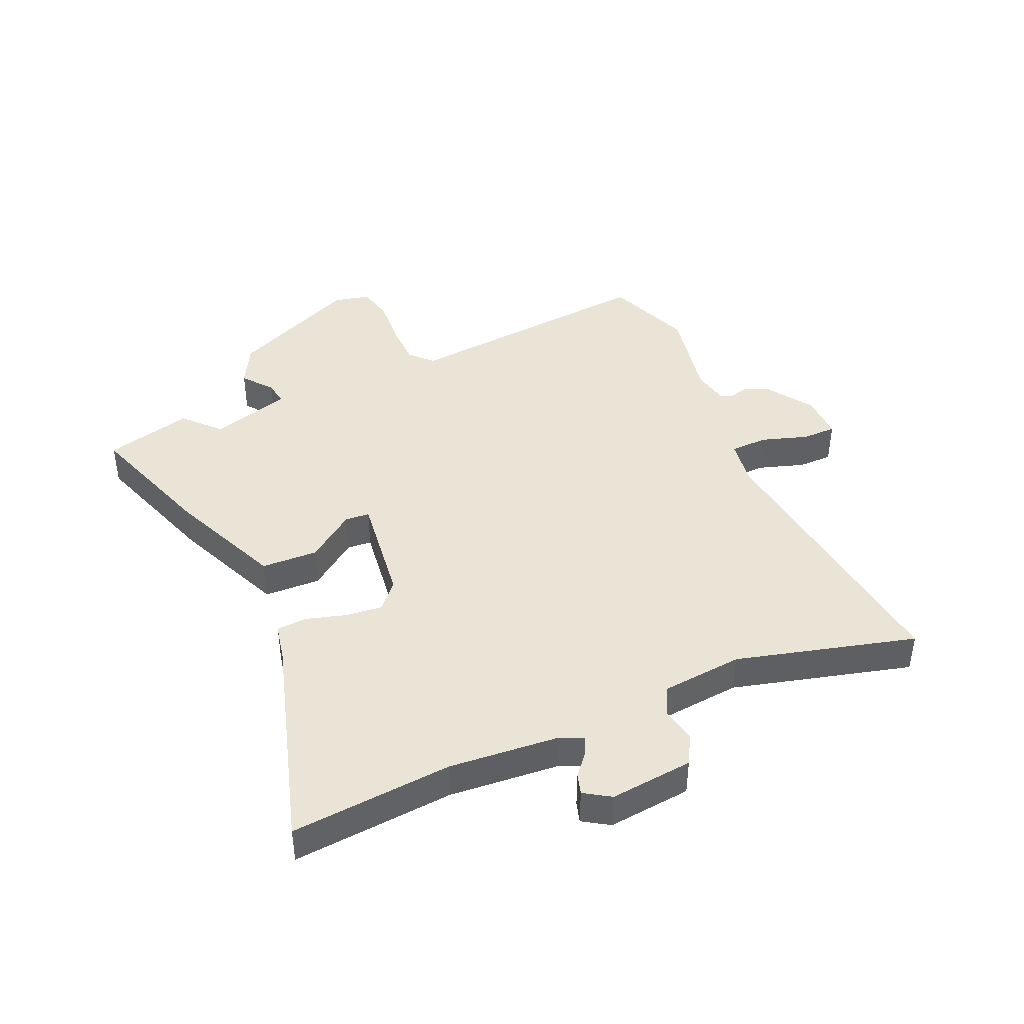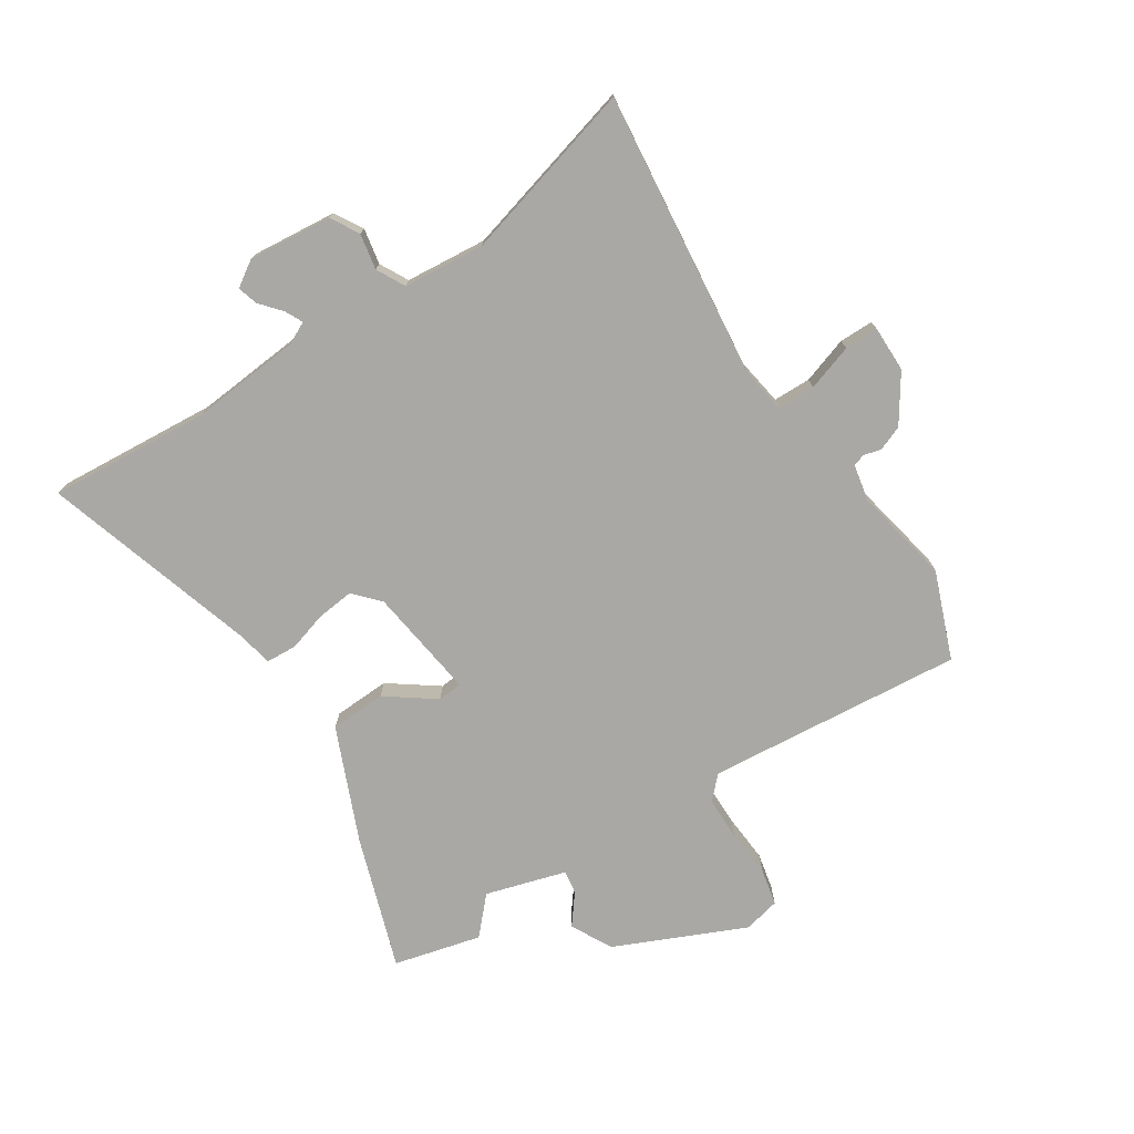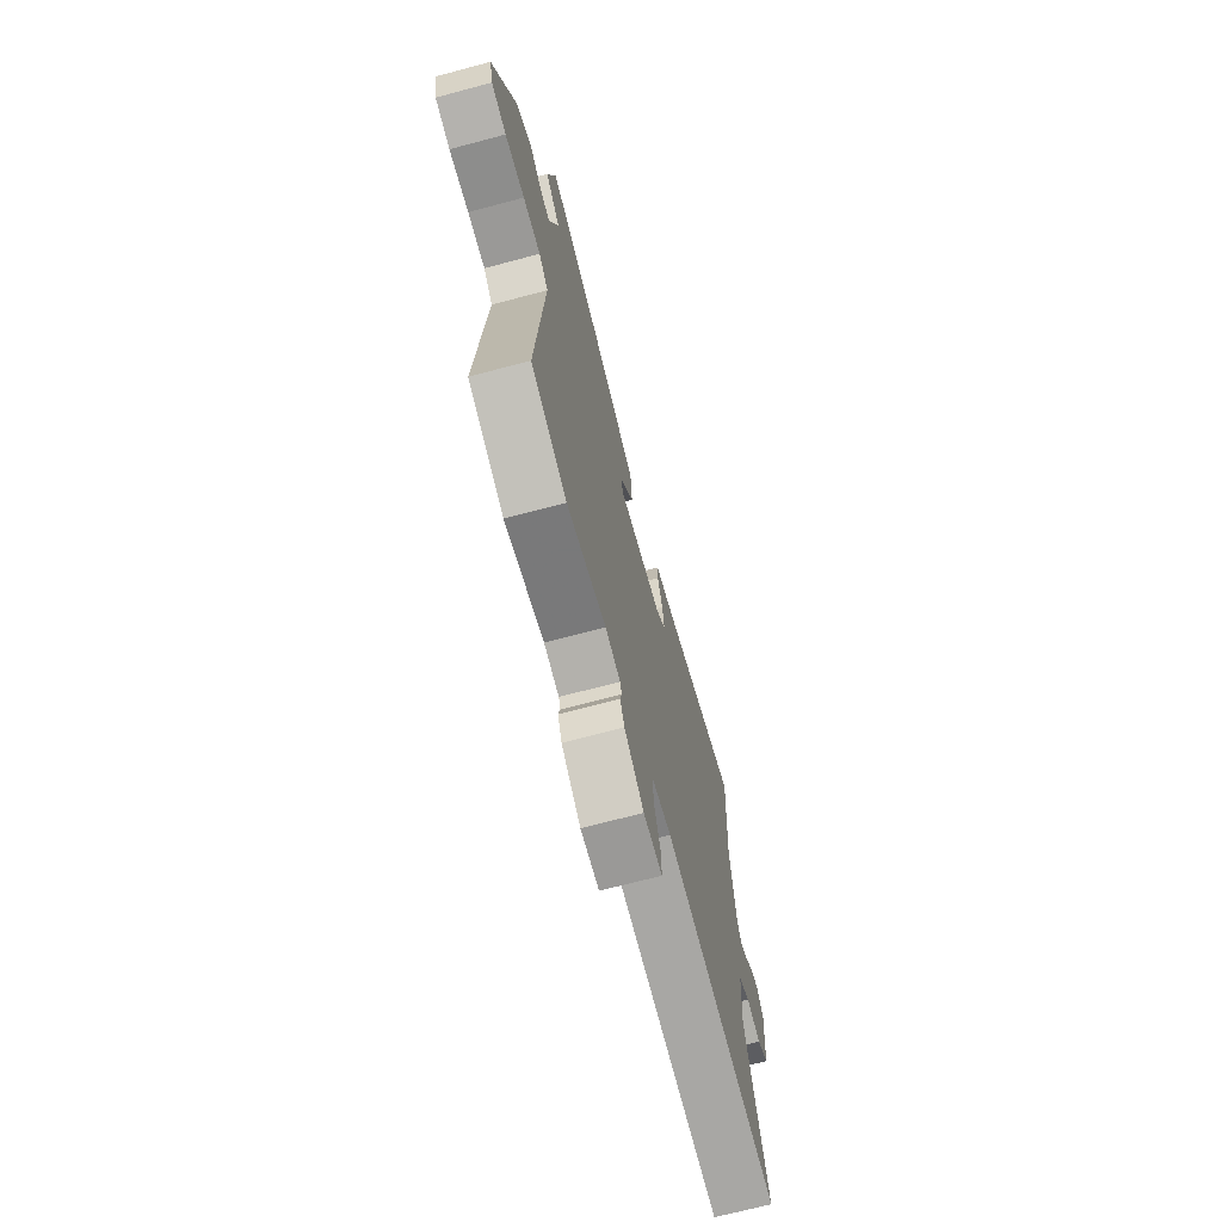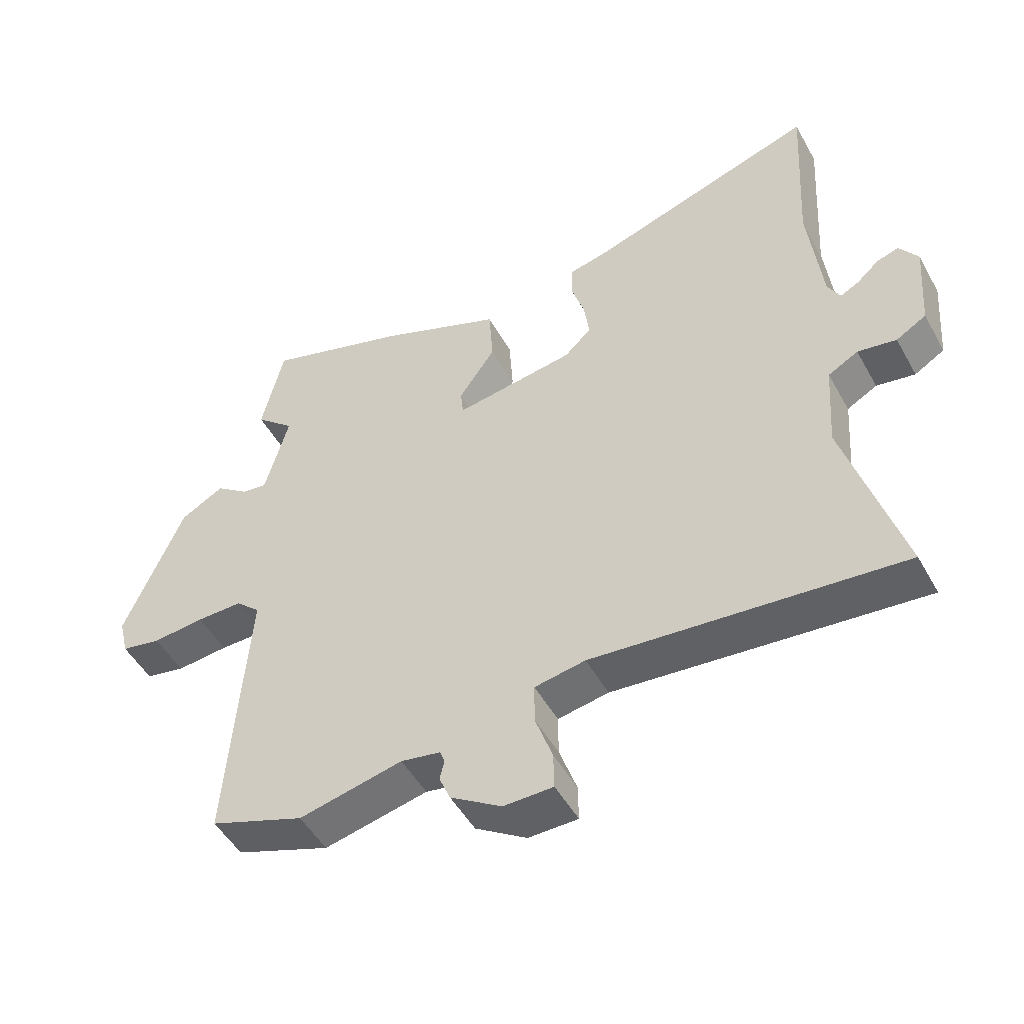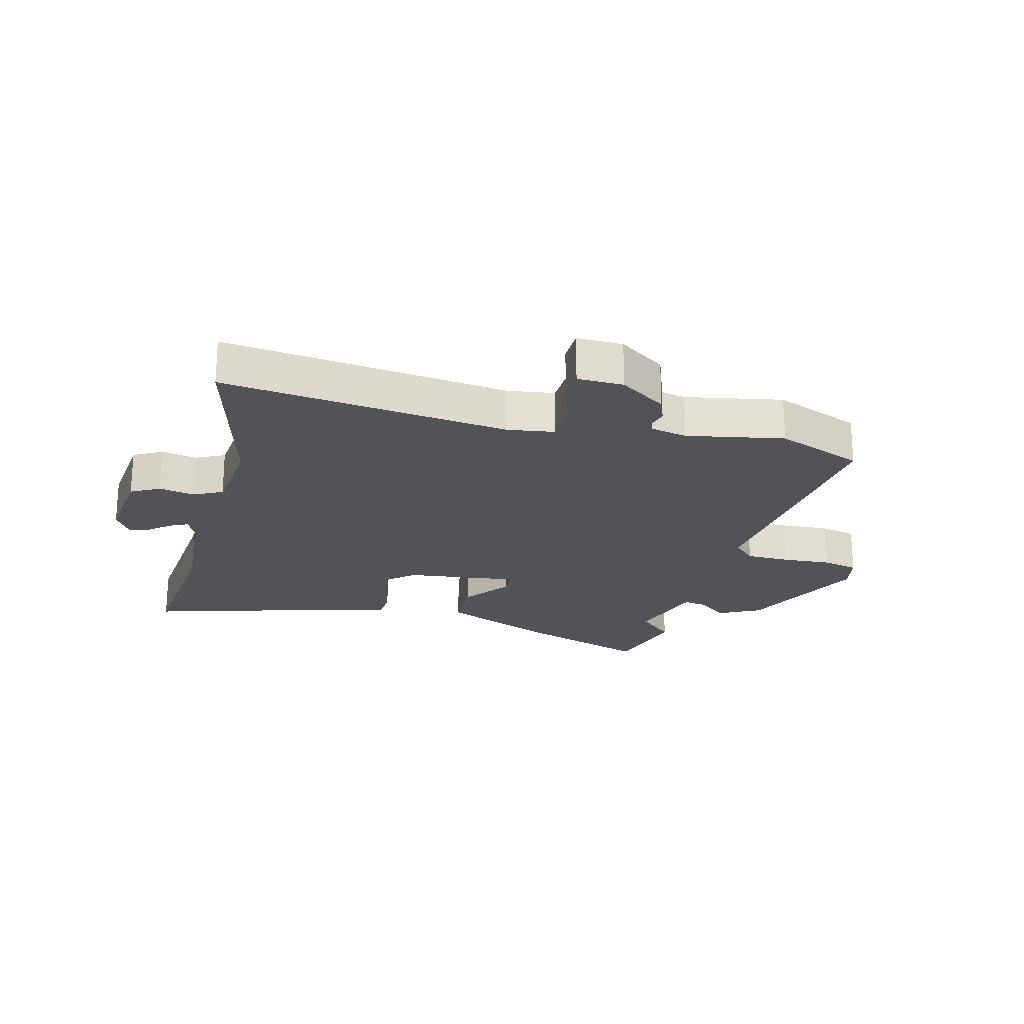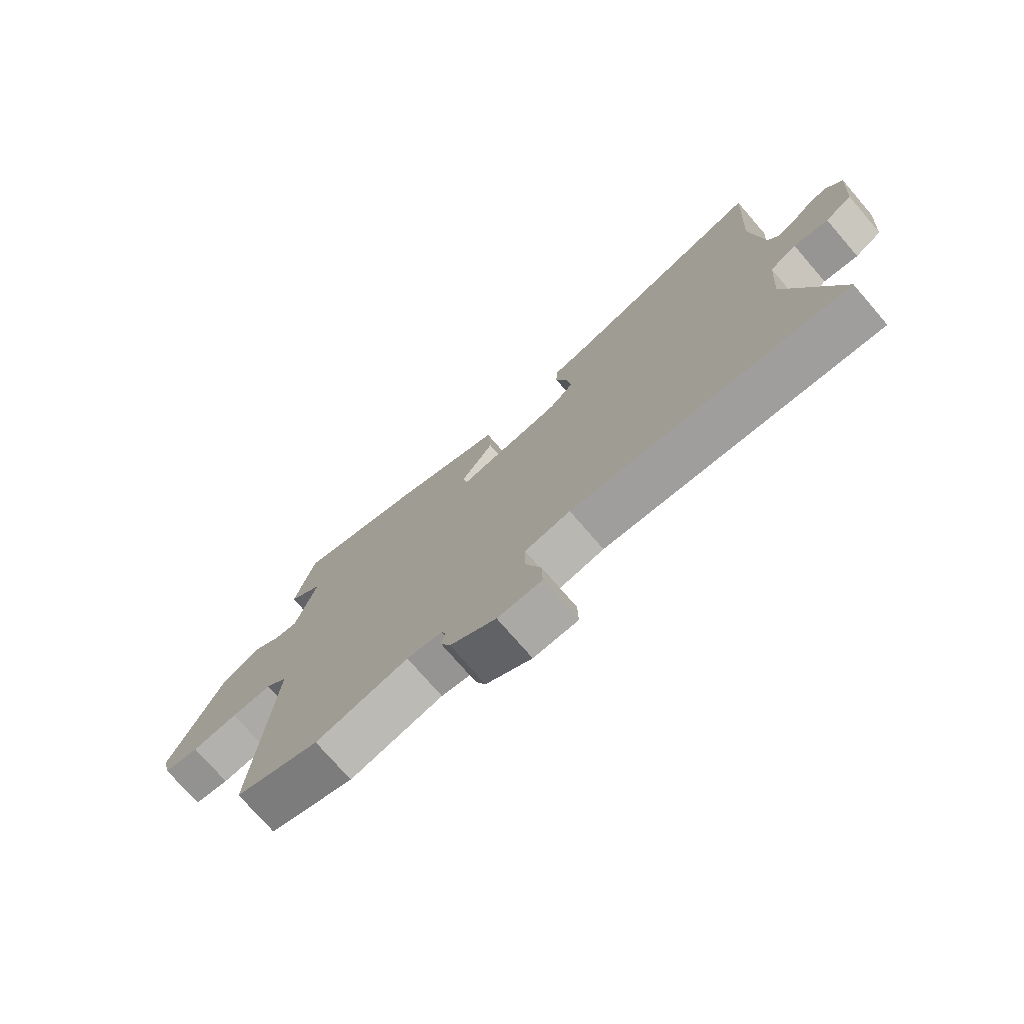
<metadata>
{"format":"obj","ext":"obj","renderer":"f3d","projection":"perspective","resolution":1024,"background":"white","views":[{"elev":42.4,"azim":64.8,"up":"+Y"},{"elev":-75.0,"azim":121.8,"up":"+Y"},{"elev":-69.7,"azim":-75.1,"up":"+Z"},{"elev":-49.5,"azim":28.3,"up":"+Z"},{"elev":-22.1,"azim":163.7,"up":"+Y"},{"elev":-75.1,"azim":40.9,"up":"+Z"}]}
</metadata>
<code>
v 0.506 0.07 0.597
v 0.49 0.07 0.326
v 0.51 0.07 0.141
v 0.529 0.07 0.104
v 0.558 0.07 0.119
v 0.593 0.07 0.15
v 0.627 0.07 0.161
v 0.656 0.07 0.118
v 0.645 0.07 -0.022
v 0.598 0.07 -0.05
v 0.538 0.07 -0.04
v 0.491 0.07 -0.066
v 0.481 0.07 -0.203
v 0.568 0.07 -0.5
v 0.089 0.07 -0.456
v 0.01 0.07 -0.47
v 0.01 0.07 -0.533
v 0.037 0.07 -0.61
v 0.038 0.07 -0.667
v -0.039 0.07 -0.668
v -0.119 0.07 -0.617
v -0.136 0.07 -0.576
v -0.129 0.07 -0.546
v -0.136 0.07 -0.526
v -0.198 0.07 -0.515
v -0.359 0.07 -0.551
v -0.506 0.07 -0.498
v -0.475 0.07 -0.067
v -0.513 0.07 -0.032
v -0.585 0.07 -0.033
v -0.666 0.07 -0.041
v -0.728 0.07 -0.029
v -0.743 0.07 0.032
v -0.65 0.07 0.251
v -0.582 0.07 0.289
v -0.531 0.07 0.251
v -0.491 0.07 0.246
v -0.454 0.07 0.381
v -0.515 0.07 0.435
v -0.481 0.07 0.582
v -0.259 0.07 0.512
v -0.067 0.07 0.435
v -0.061 0.07 0.341
v -0.118 0.07 0.259
v -0.114 0.07 0.218
v 0.073 0.07 0.247
v 0.115 0.07 0.287
v 0.107 0.07 0.349
v 0.086 0.07 0.415
v 0.088 0.07 0.466
v 0.152 0.07 0.481
v 0.506 0 0.597
v 0.49 0 0.326
v 0.51 0 0.141
v 0.529 0 0.104
v 0.558 0 0.119
v 0.593 0 0.15
v 0.627 0 0.161
v 0.656 0 0.118
v 0.645 0 -0.022
v 0.598 0 -0.05
v 0.538 0 -0.04
v 0.491 0 -0.066
v 0.481 0 -0.203
v 0.568 0 -0.5
v 0.089 0 -0.456
v 0.01 0 -0.47
v 0.01 0 -0.533
v 0.037 0 -0.61
v 0.038 0 -0.667
v -0.039 0 -0.668
v -0.119 0 -0.617
v -0.136 0 -0.576
v -0.129 0 -0.546
v -0.136 0 -0.526
v -0.198 0 -0.515
v -0.359 0 -0.551
v -0.506 0 -0.498
v -0.475 0 -0.067
v -0.513 0 -0.032
v -0.585 0 -0.033
v -0.666 0 -0.041
v -0.728 0 -0.029
v -0.743 0 0.032
v -0.65 0 0.251
v -0.582 0 0.289
v -0.531 0 0.251
v -0.491 0 0.246
v -0.454 0 0.381
v -0.515 0 0.435
v -0.481 0 0.582
v -0.259 0 0.512
v -0.067 0 0.435
v -0.061 0 0.341
v -0.118 0 0.259
v -0.114 0 0.218
v 0.073 0 0.247
v 0.115 0 0.287
v 0.107 0 0.349
v 0.086 0 0.415
v 0.088 0 0.466
v 0.152 0 0.481
f 48 49 50 51
f 47 48 51 1
f 46 47 1 2
f 41 42 43 44
f 41 44 45
f 38 39 40 41
f 37 38 41 45
f 33 34 35 36
f 33 36 37
f 30 31 32 33
f 29 30 33 37
f 28 29 37 45
f 25 26 27 28
f 24 25 28 45
f 20 21 22 23
f 17 18 19 20
f 16 17 20 23
f 13 14 15
f 12 13 15 16
f 8 9 10 11
f 8 11 12
f 5 6 7 8
f 4 5 8 12
f 3 4 12 16
f 46 2 3 16
f 24 45 46
f 16 23 24 46
f 102 101 100 99
f 52 102 99 98
f 53 52 98 97
f 95 94 93 92
f 96 95 92
f 92 91 90 89
f 96 92 89 88
f 87 86 85 84
f 88 87 84
f 84 83 82 81
f 88 84 81 80
f 96 88 80 79
f 79 78 77 76
f 96 79 76 75
f 74 73 72 71
f 71 70 69 68
f 74 71 68 67
f 66 65 64
f 67 66 64 63
f 62 61 60 59
f 63 62 59
f 59 58 57 56
f 63 59 56 55
f 67 63 55 54
f 67 54 53 97
f 97 96 75
f 97 75 74 67
f 1 52 53 2
f 2 53 54 3
f 3 54 55 4
f 4 55 56 5
f 5 56 57 6
f 6 57 58 7
f 7 58 59 8
f 8 59 60 9
f 9 60 61 10
f 10 61 62 11
f 11 62 63 12
f 12 63 64 13
f 13 64 65 14
f 14 65 66 15
f 15 66 67 16
f 16 67 68 17
f 17 68 69 18
f 18 69 70 19
f 19 70 71 20
f 20 71 72 21
f 21 72 73 22
f 22 73 74 23
f 23 74 75 24
f 24 75 76 25
f 25 76 77 26
f 26 77 78 27
f 27 78 79 28
f 28 79 80 29
f 29 80 81 30
f 30 81 82 31
f 31 82 83 32
f 32 83 84 33
f 33 84 85 34
f 34 85 86 35
f 35 86 87 36
f 36 87 88 37
f 37 88 89 38
f 38 89 90 39
f 39 90 91 40
f 40 91 92 41
f 41 92 93 42
f 42 93 94 43
f 43 94 95 44
f 44 95 96 45
f 45 96 97 46
f 46 97 98 47
f 47 98 99 48
f 48 99 100 49
f 49 100 101 50
f 50 101 102 51
f 51 102 52 1

</code>
